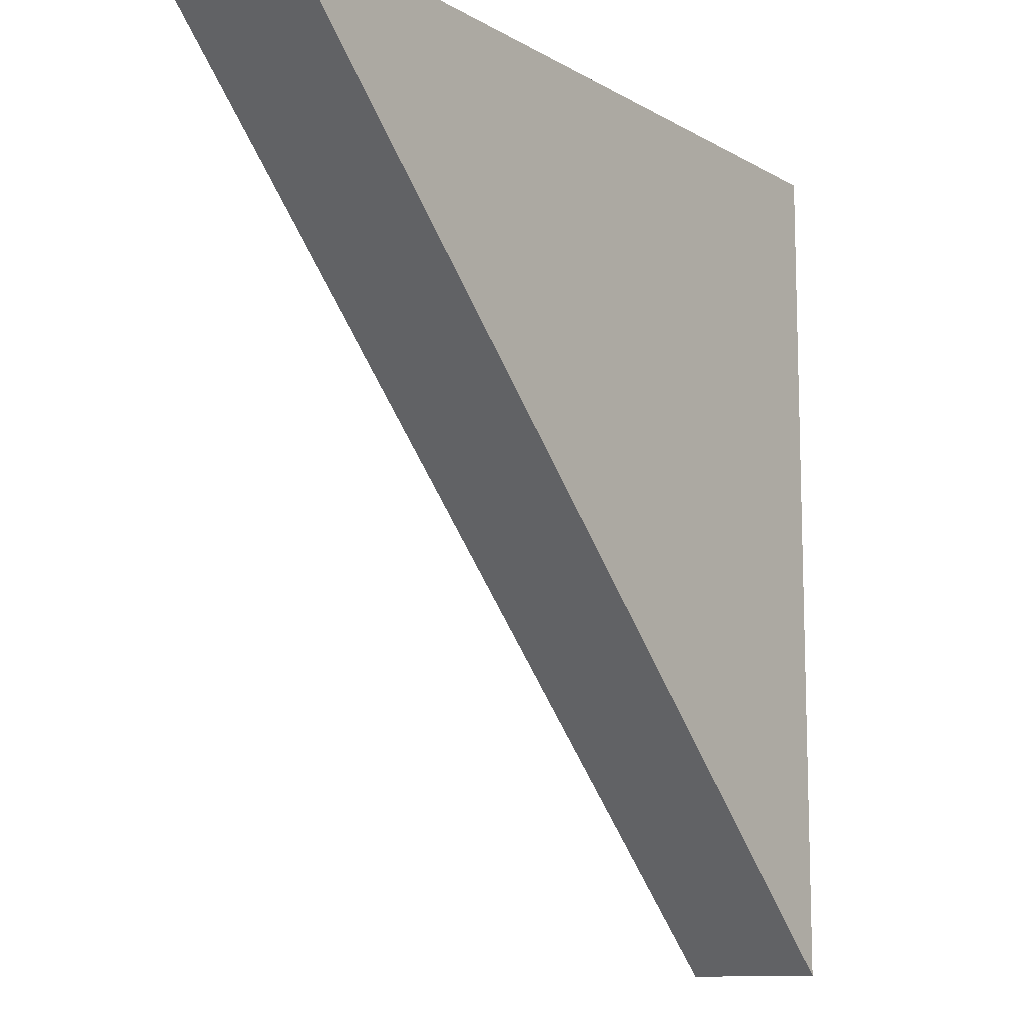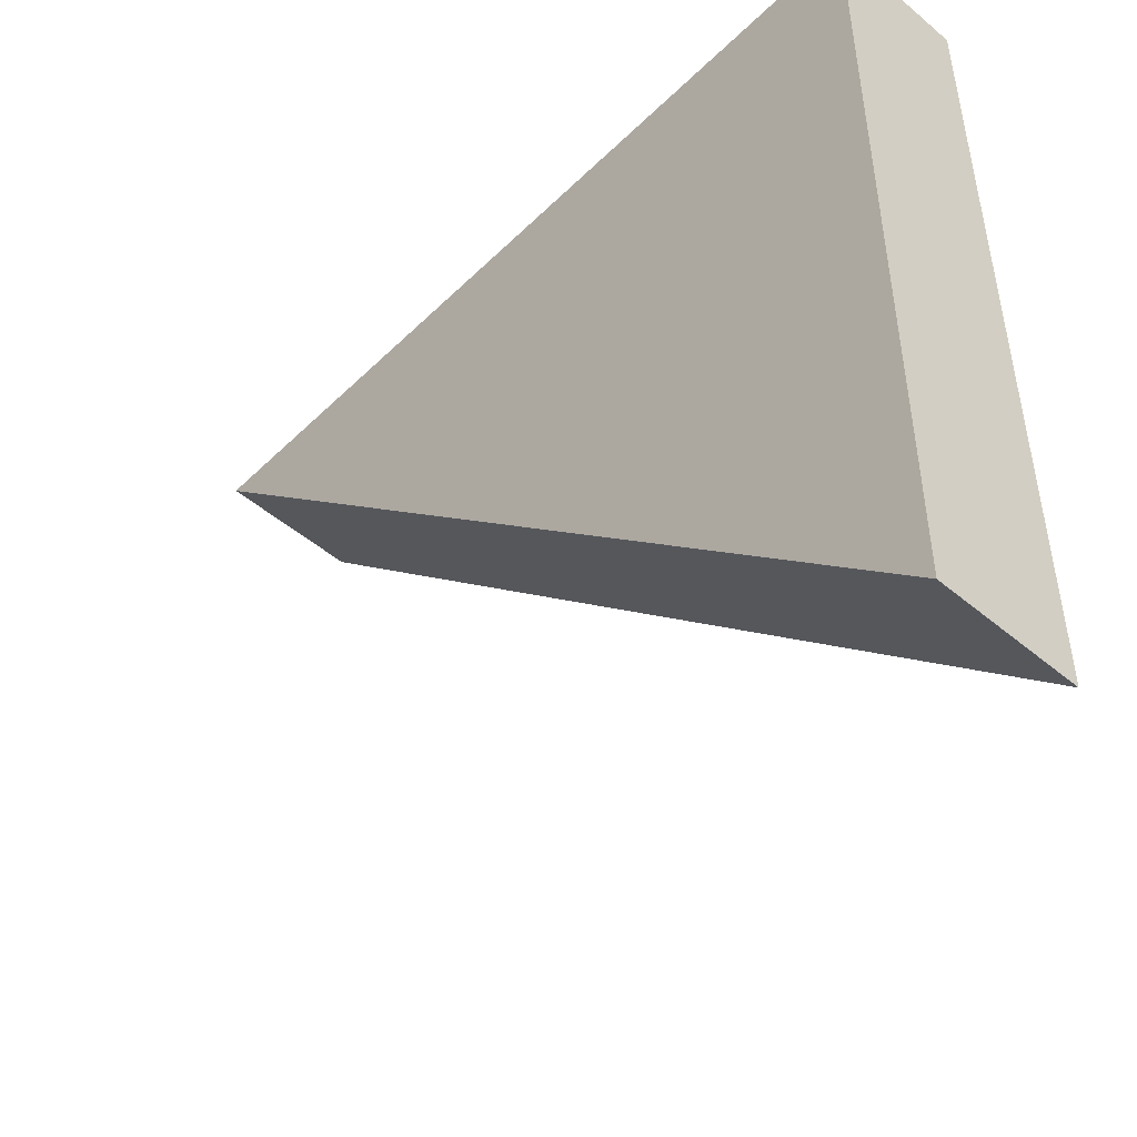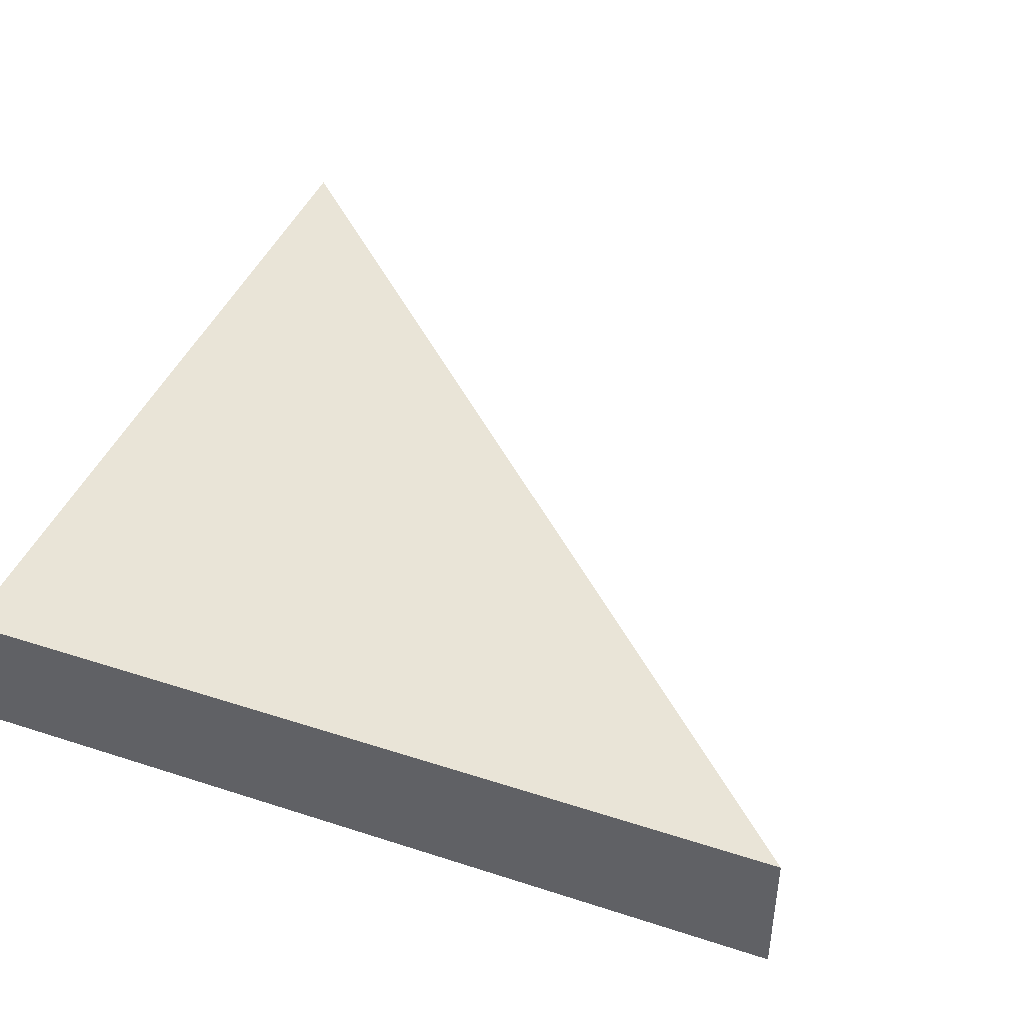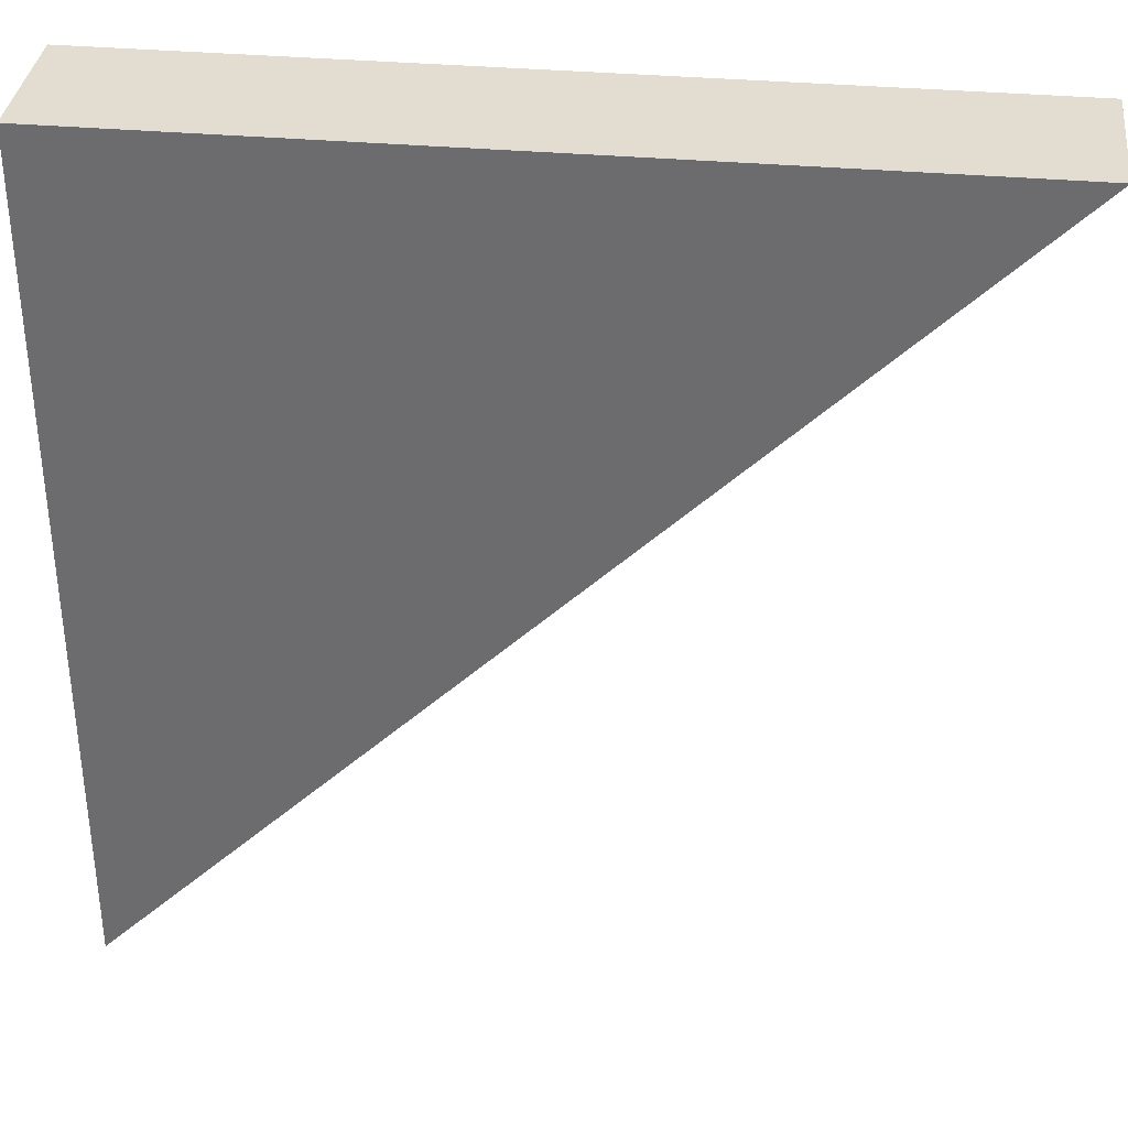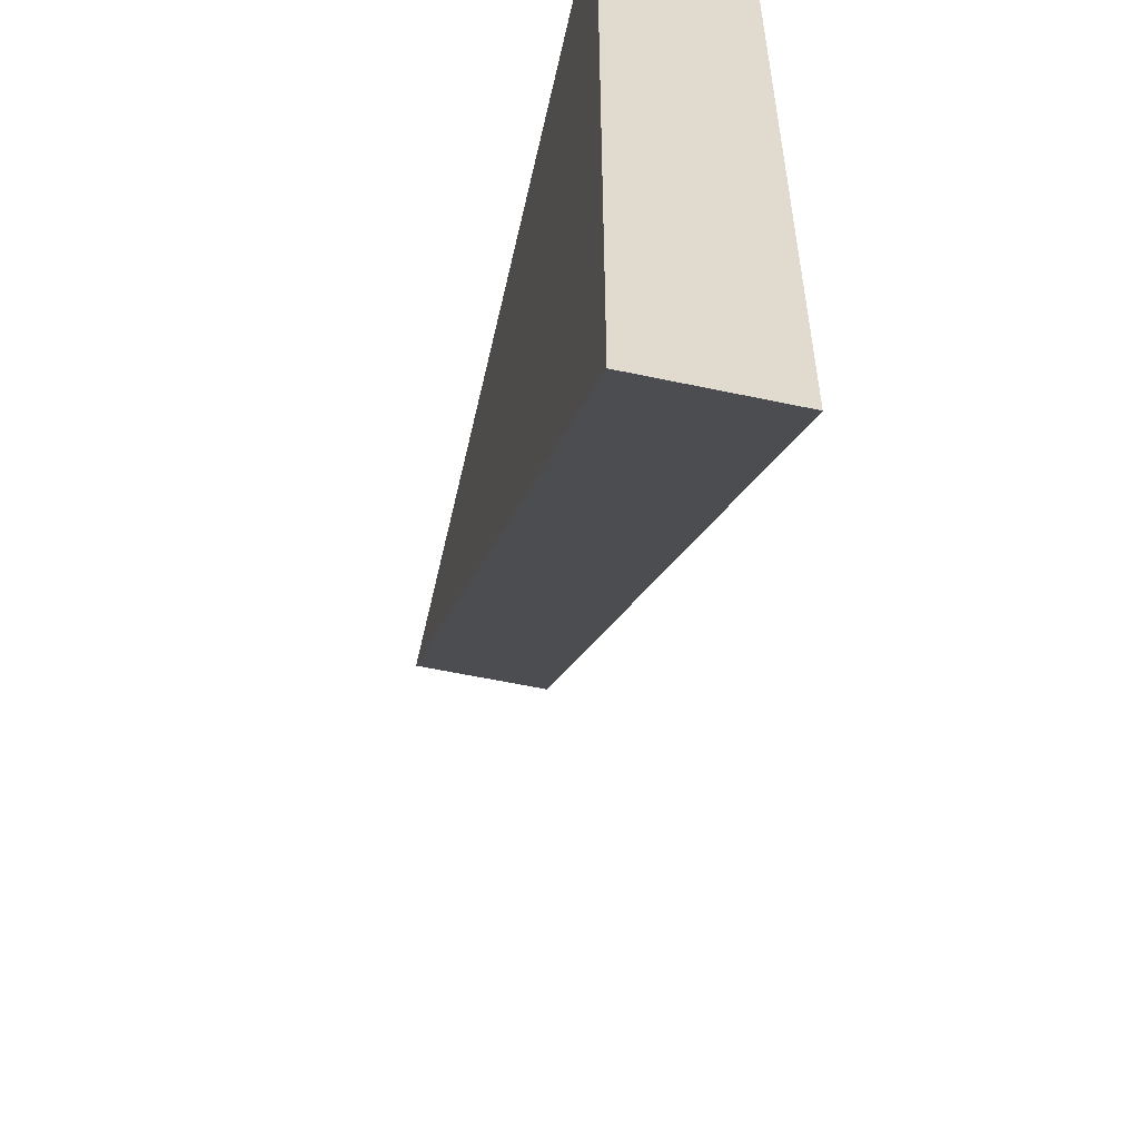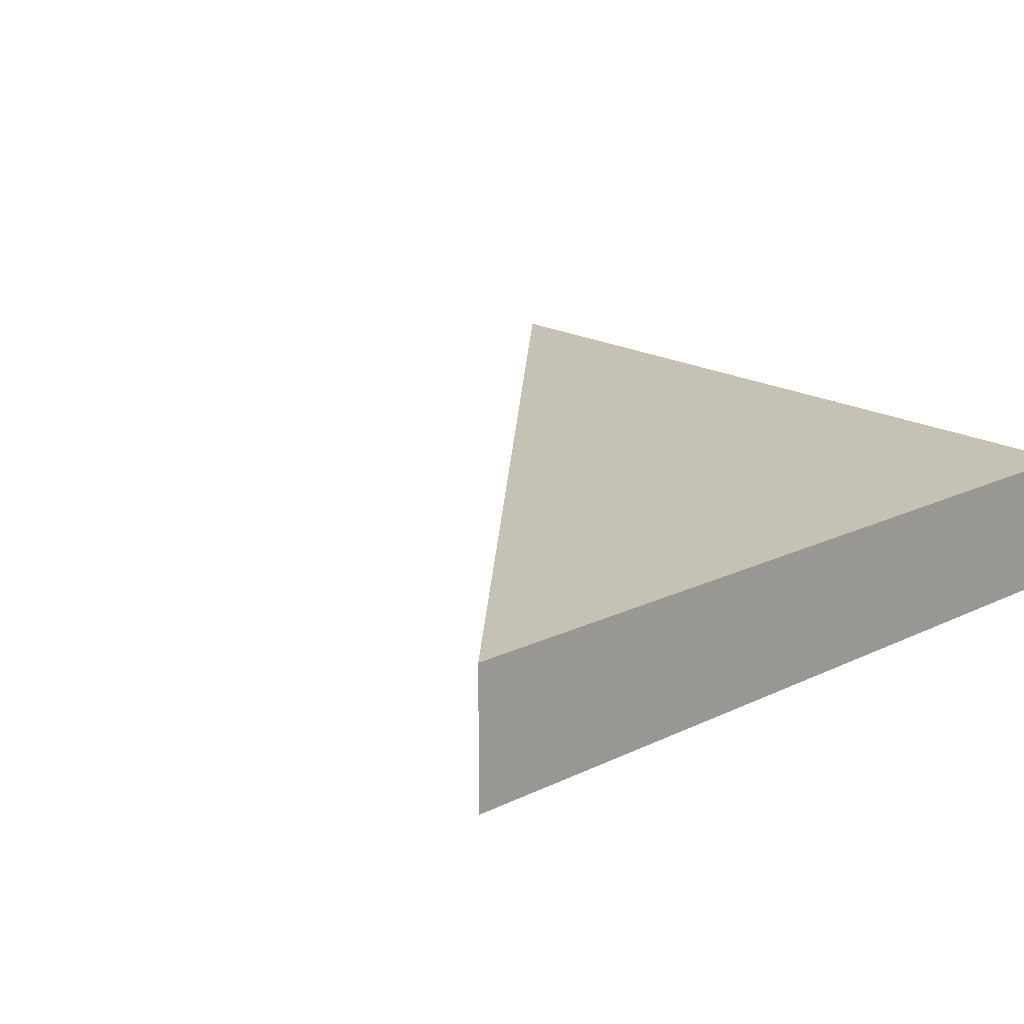
<metadata>
{"format":"obj","ext":"obj","renderer":"f3d","projection":"perspective","resolution":1024,"background":"white","views":[{"elev":-11.4,"azim":-53.7,"up":"+Z"},{"elev":-49.1,"azim":47.0,"up":"+Z"},{"elev":42.9,"azim":111.1,"up":"+Y"},{"elev":35.3,"azim":-173.3,"up":"+Z"},{"elev":-56.8,"azim":77.4,"up":"+Z"},{"elev":18.8,"azim":-42.3,"up":"+Y"}]}
</metadata>
<code>
o B_2_1/B_2/mesh7/mesh7-geometry#mesh7-geometry
v 0.6238 0.5788 0.2792
v 0.5154 0.5788 0.3876
v 0.6238 0.5788 0.3876
v 0.5154 0.5608 0.3876
v 0.6238 0.5608 0.3876
v 0.6238 0.5608 0.2792
f 1 2 3
f 1 4 2
f 2 5 3
f 5 1 3
f 4 1 6
f 5 2 4
f 1 5 6
f 6 5 4
f 3 2 1
f 2 4 1
f 3 5 2
f 3 1 5
f 6 1 4
f 4 2 5
f 6 5 1
f 4 5 6

</code>
